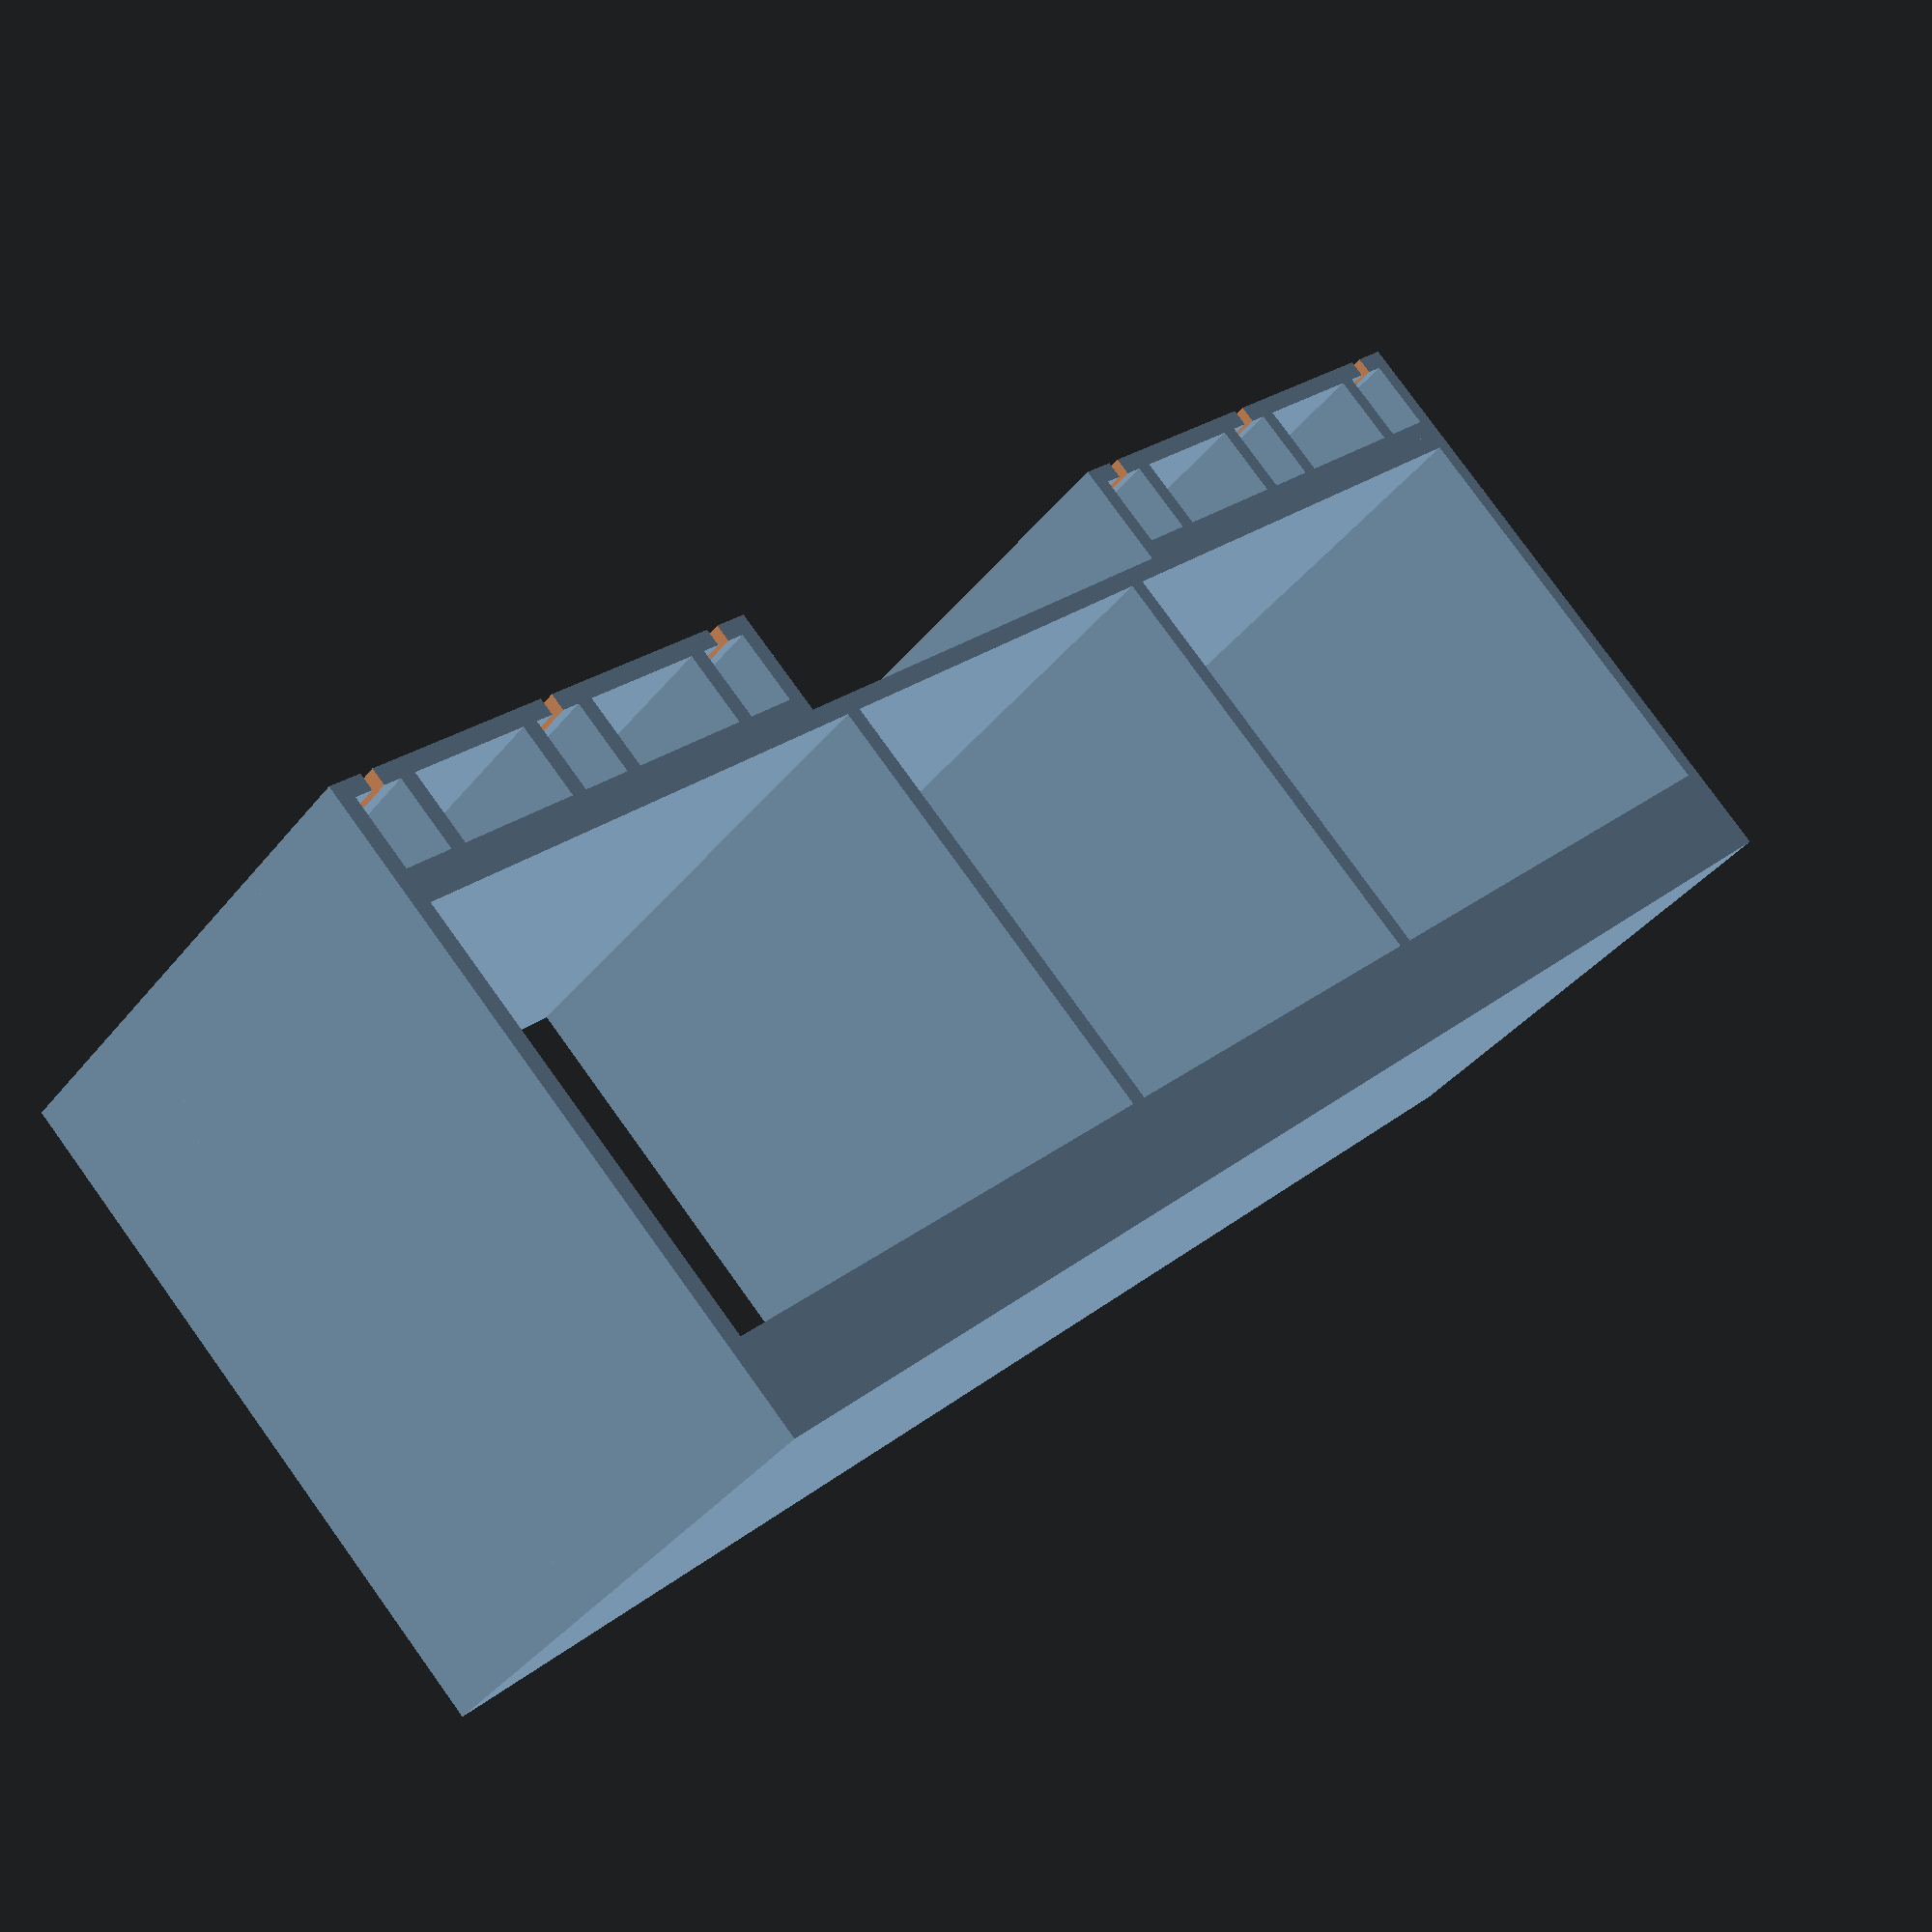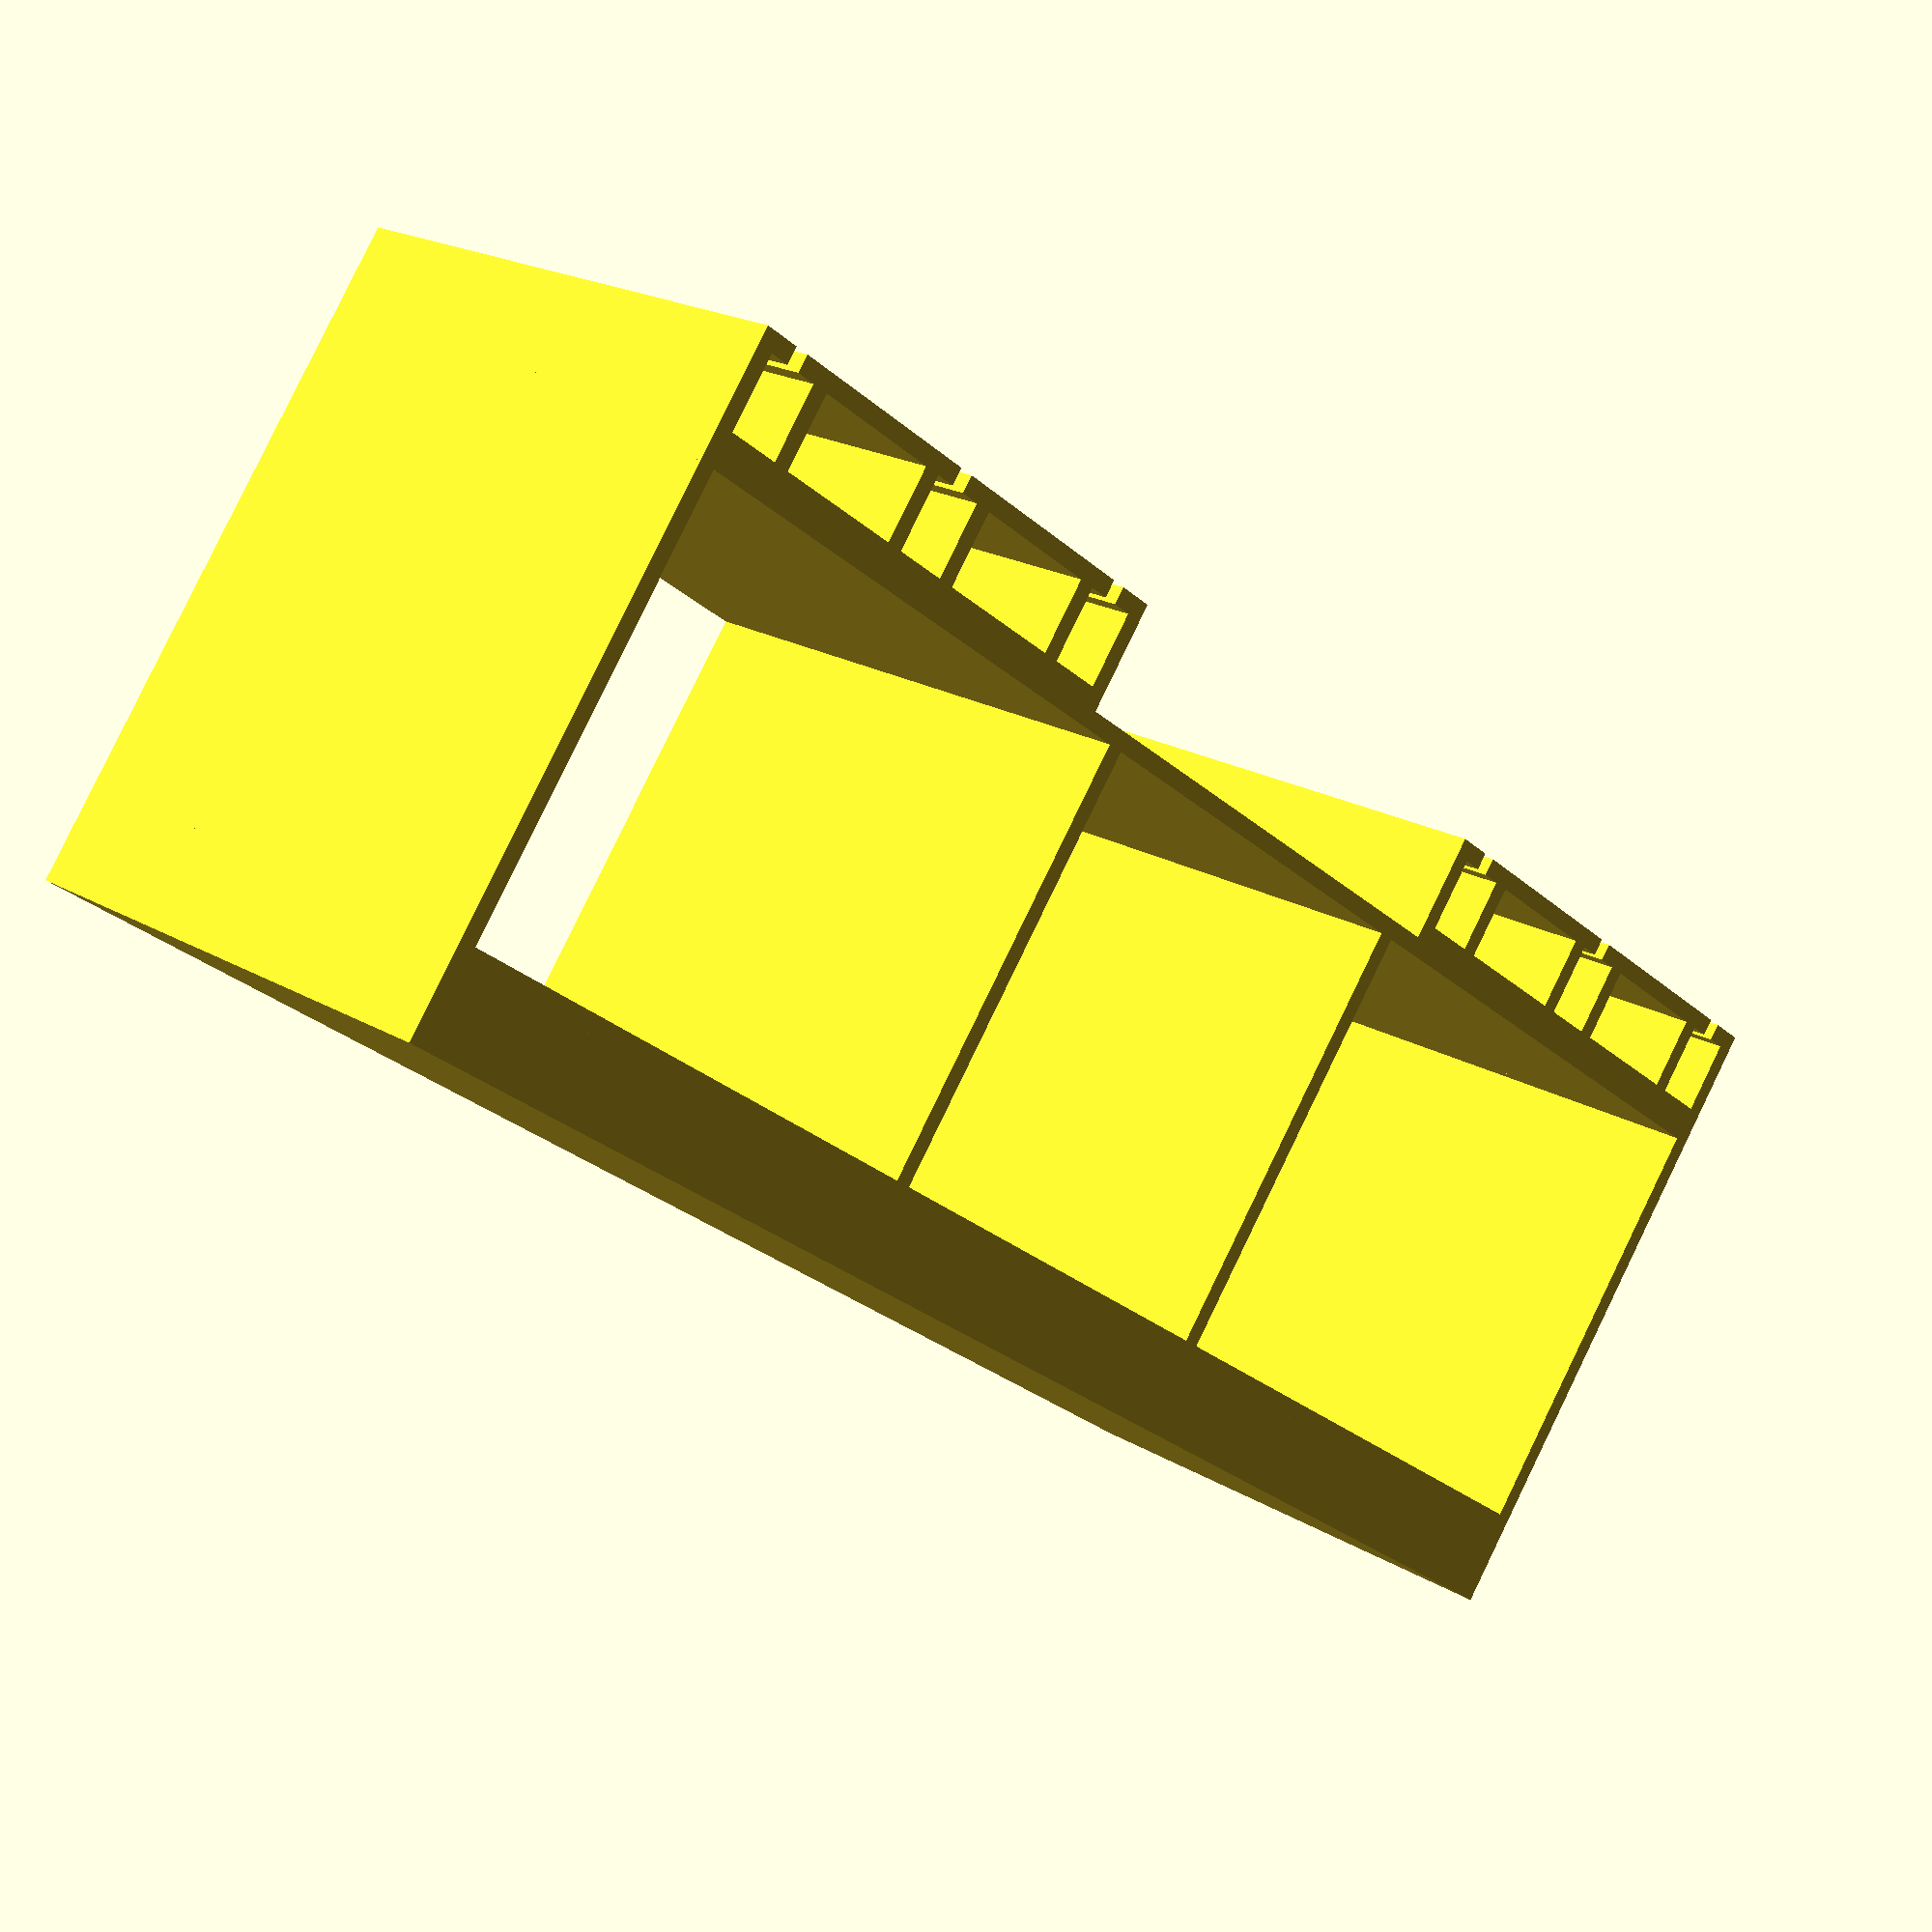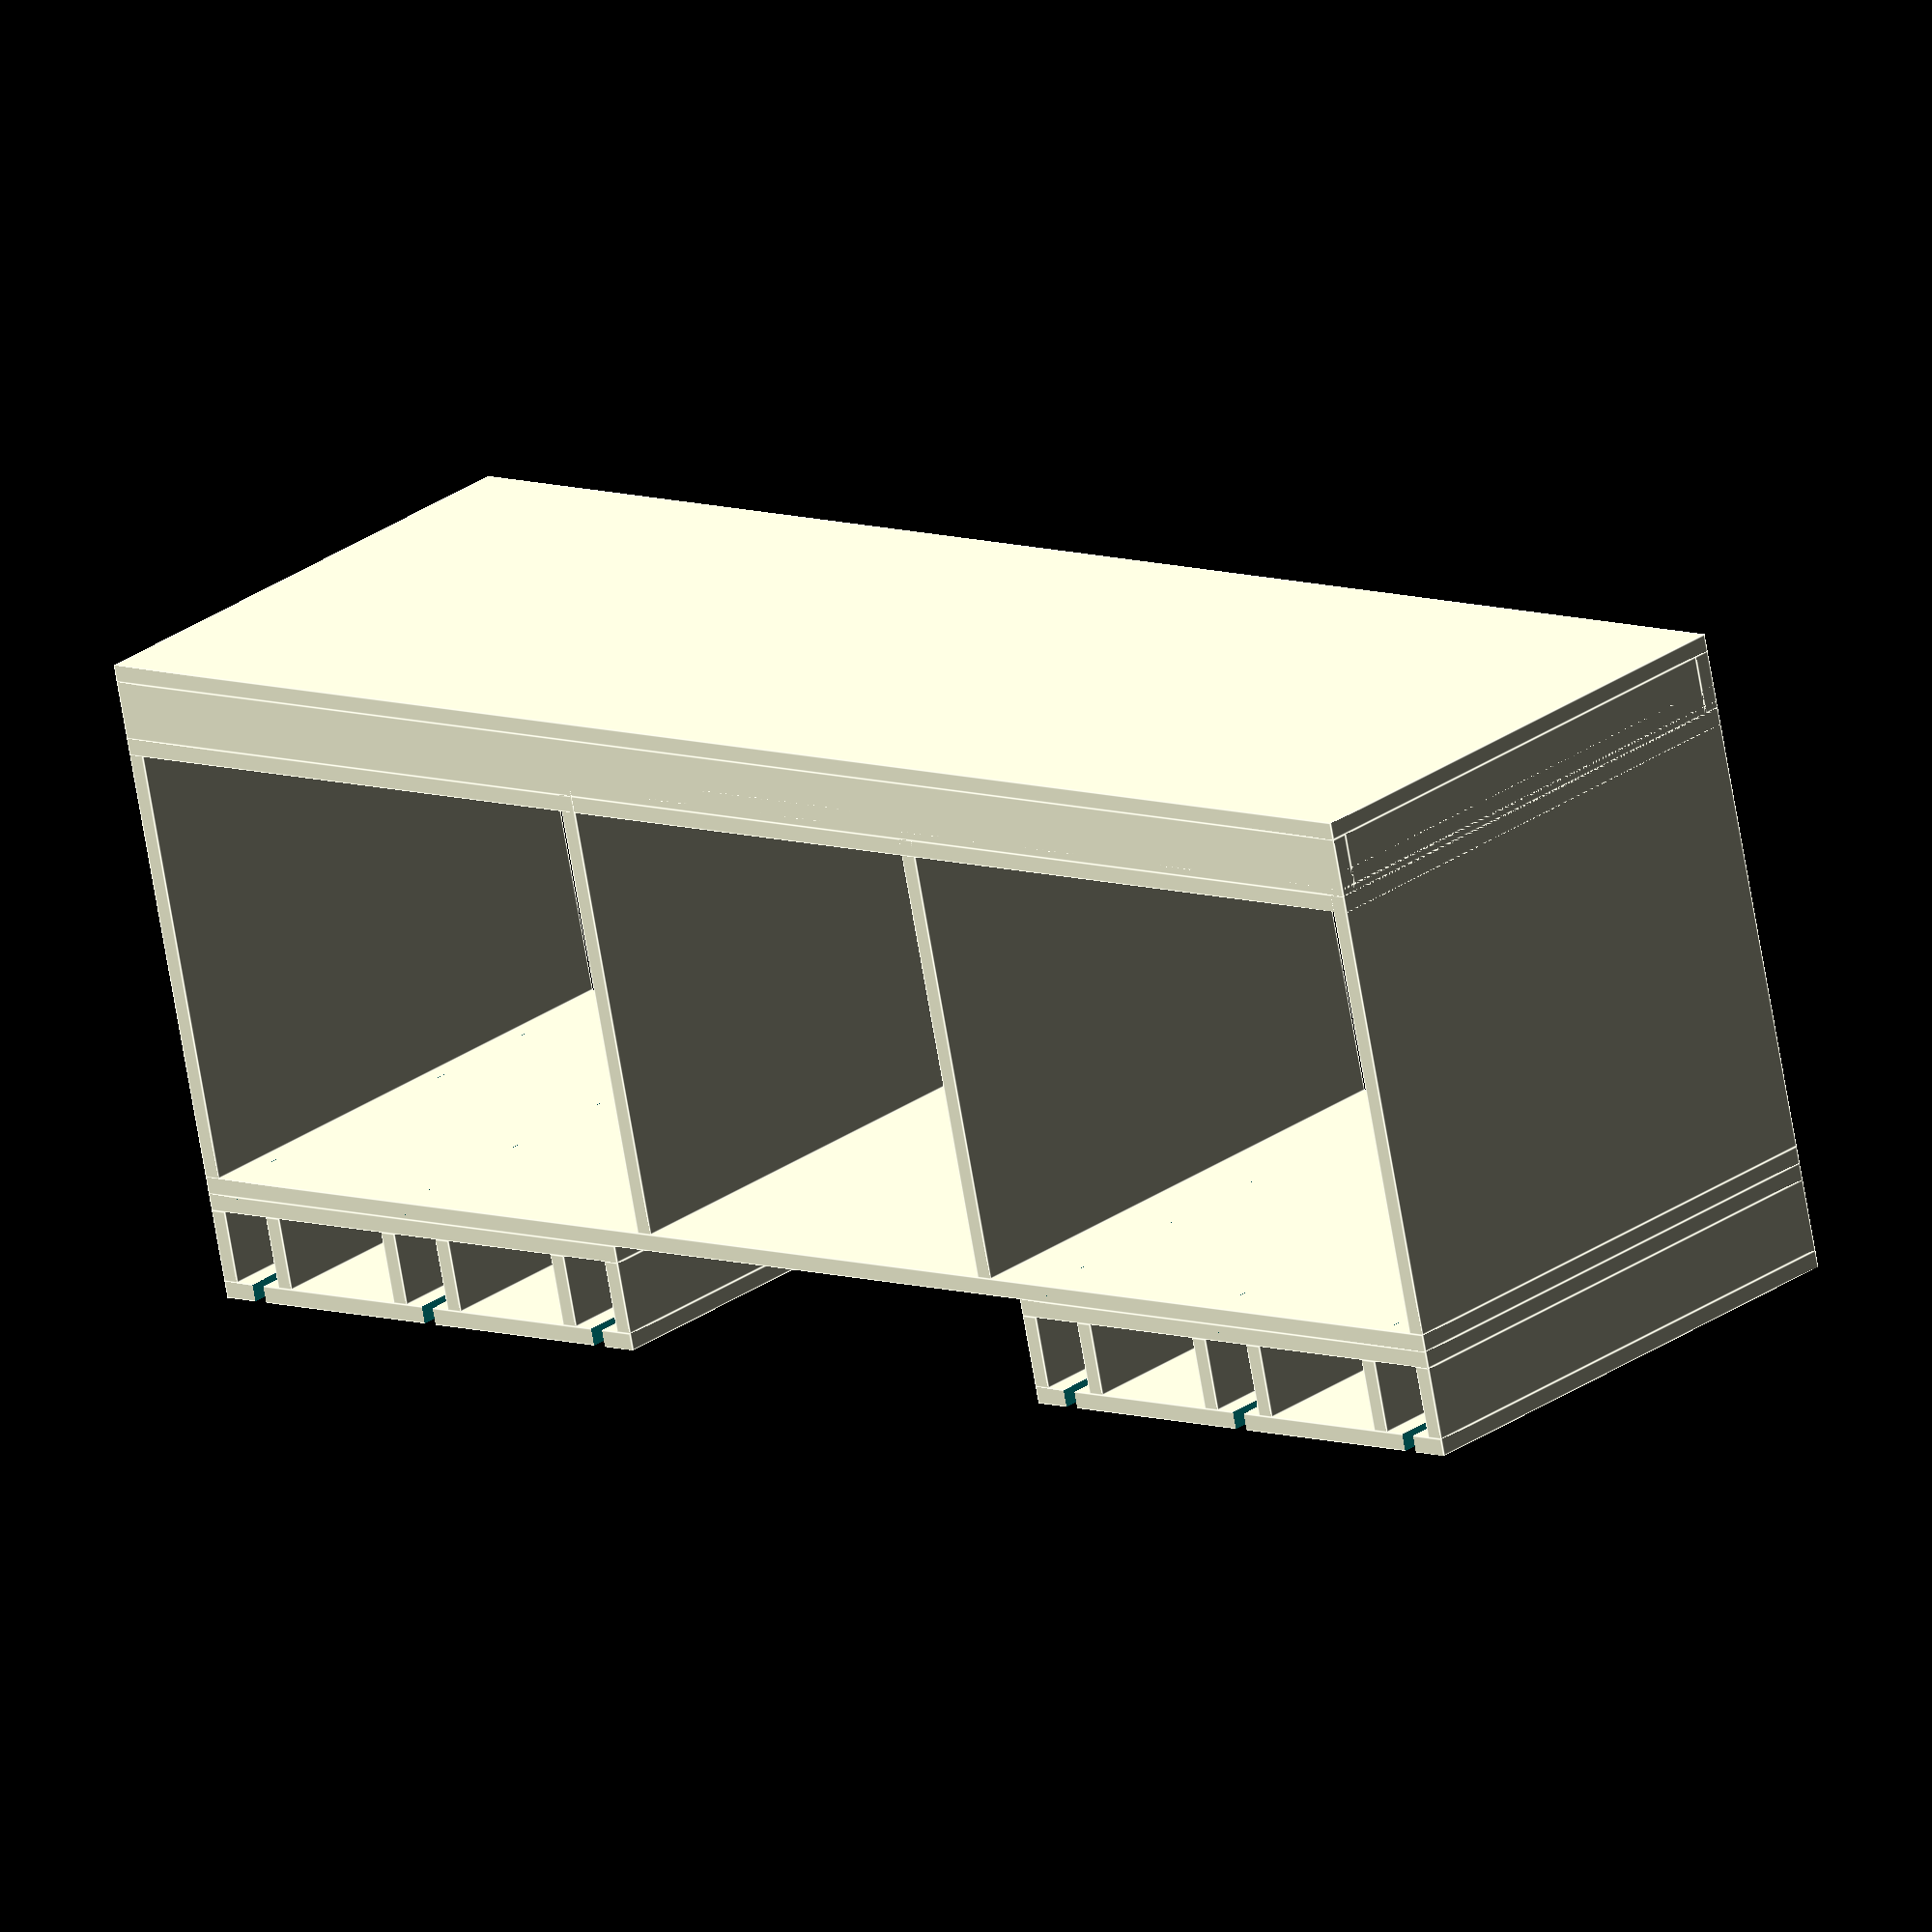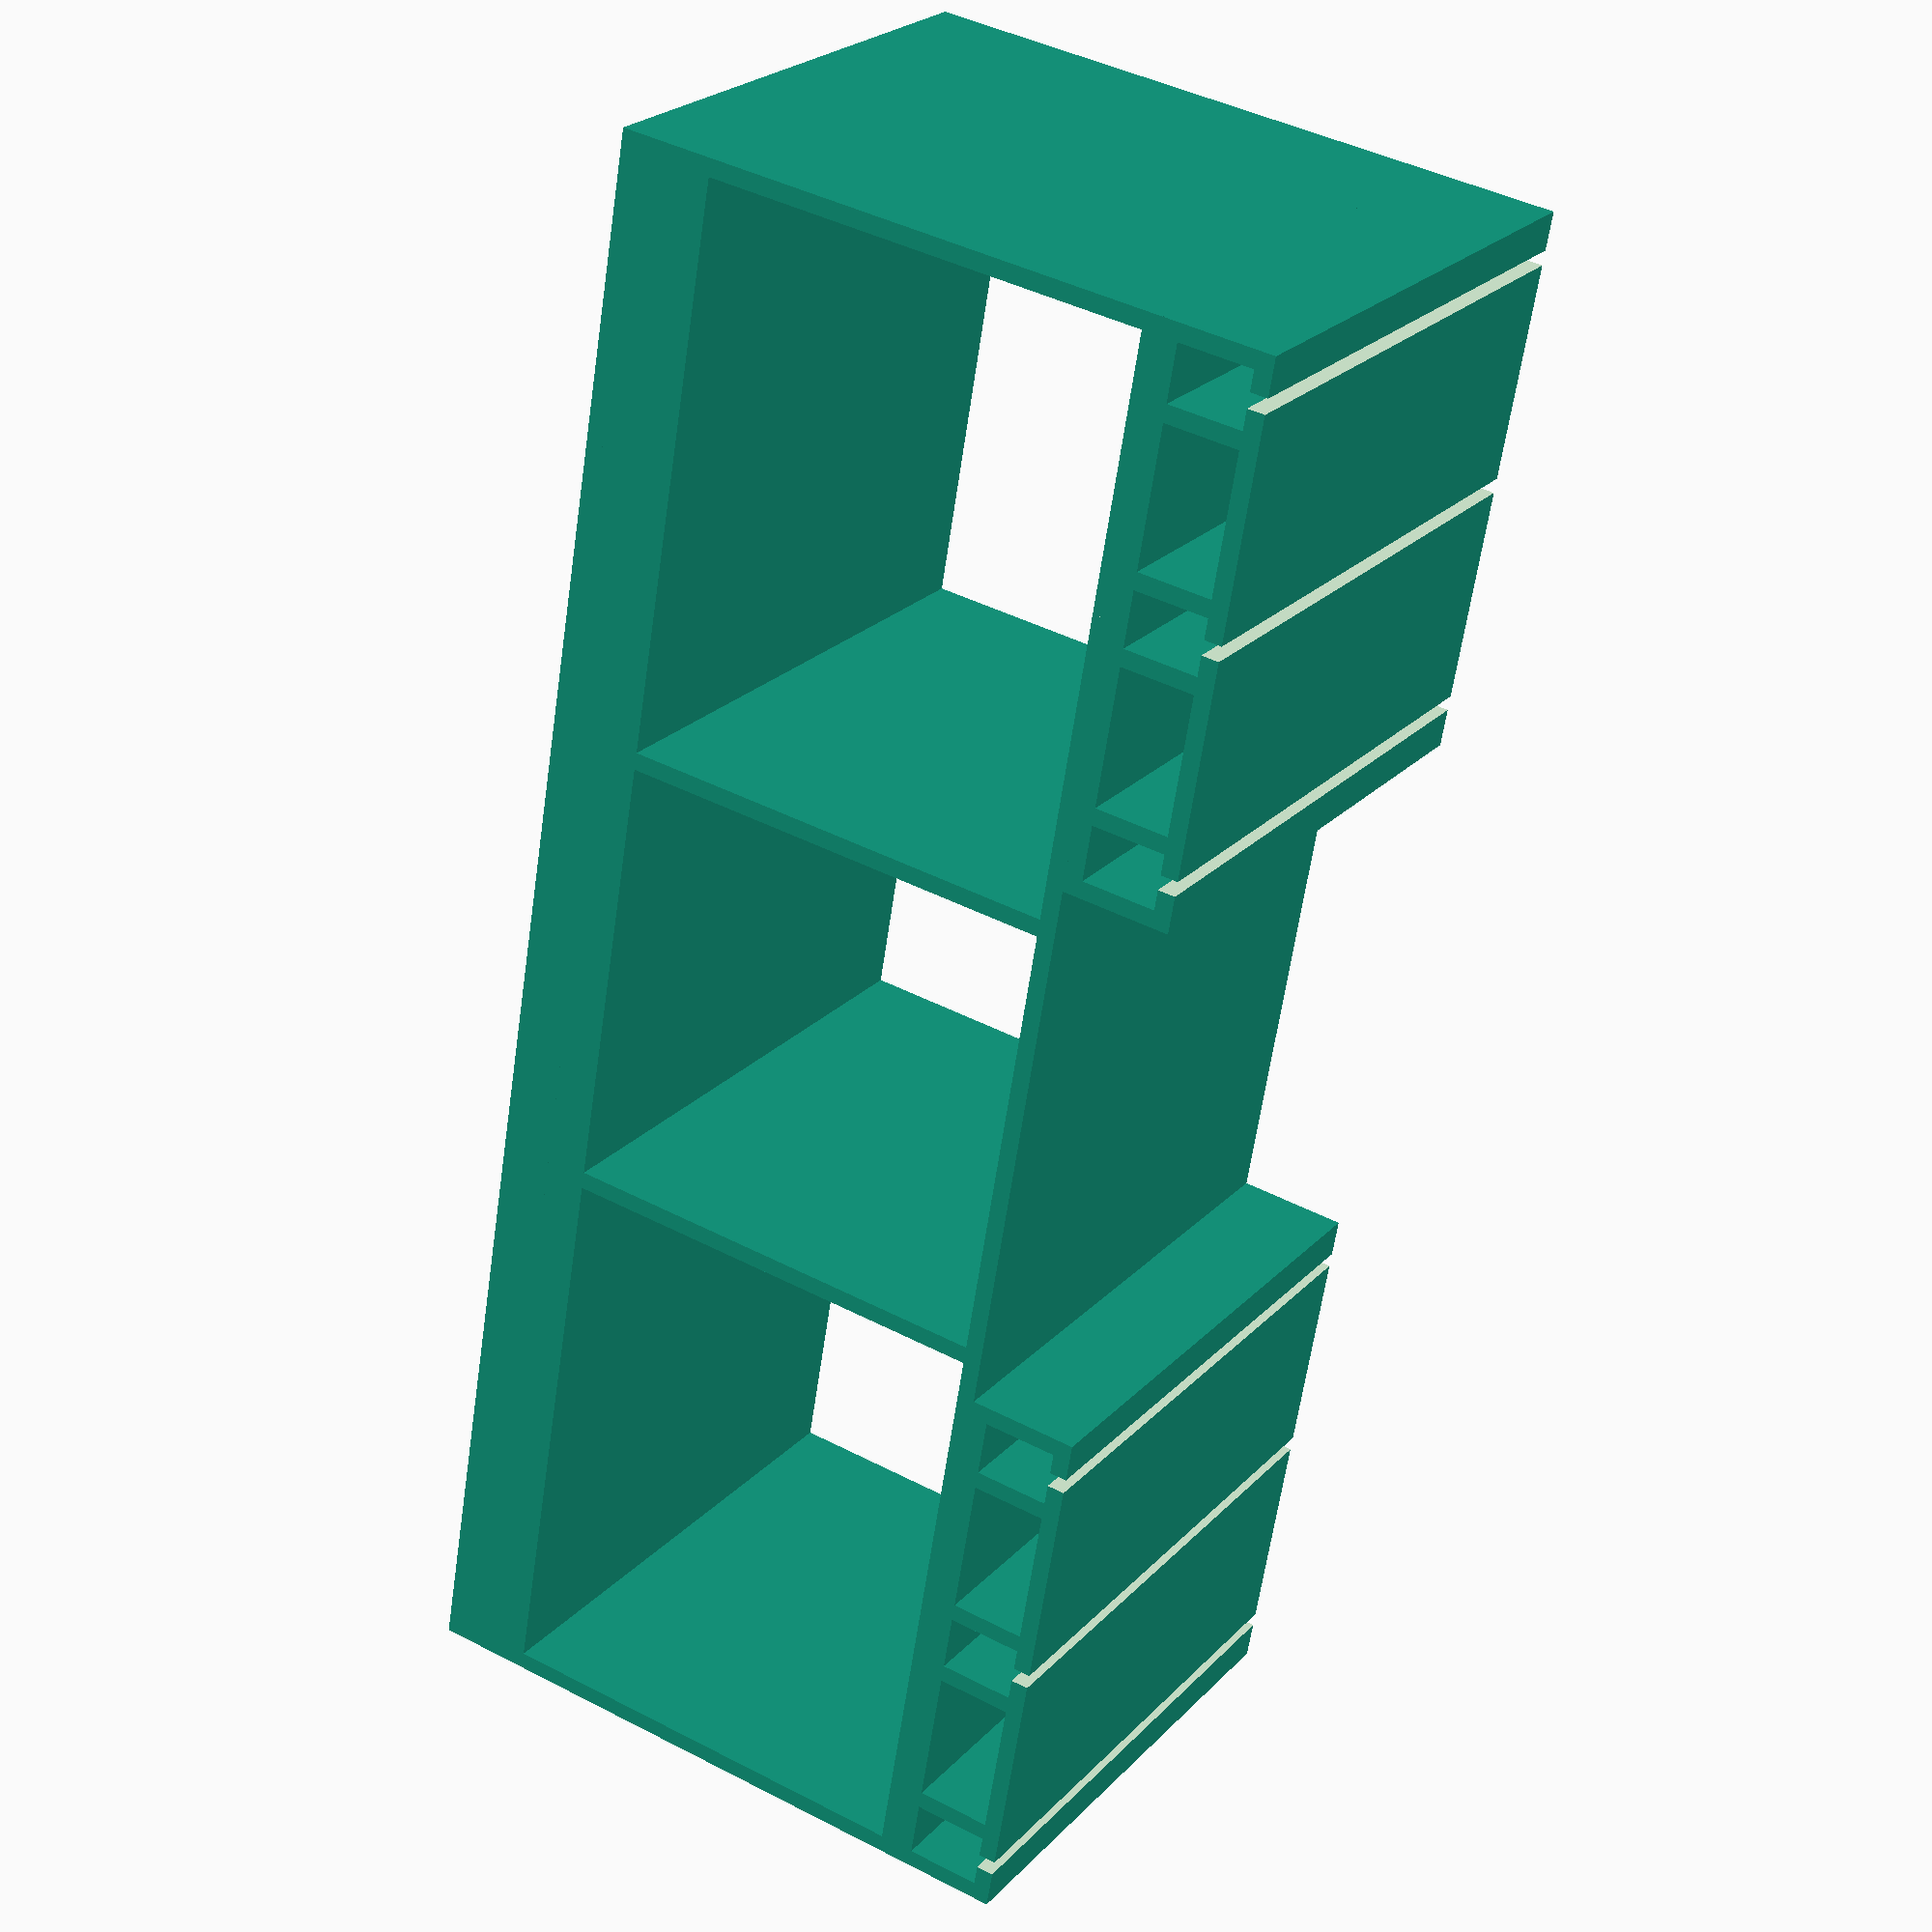
<openscad>
dim_major_width = 1800;
dim_major_depth = 600;
dim_carcas_height = 510;

dim_sheet_thickness = 19;

dim_torsion_height = 65;

dim_mitre_height = 100 - dim_sheet_thickness;

//////////////////////////////////////////////////////////////////////////////////////

module sheet(w, h, part){
	cube([w, h, dim_sheet_thickness]);
	echo("BOM:",part,w,h,dim_sheet_thickness);
}

module sheetv(w, h, part){
	translate([0,0,dim_sheet_thickness])cube([w, dim_sheet_thickness, h]);
	echo("BOM:",part,w,h,dim_sheet_thickness);
}

//////////////////////////////////////////////////////////////////////////////////////

carcas();
translate([ 0, 0, -1 * ( 2 * dim_sheet_thickness + dim_sheet_thickness)])torsion();

translate([ 0, 0, dim_carcas_height + dim_sheet_thickness * 2])box();
translate([ dim_major_width - dim_major_depth, 0, dim_carcas_height + dim_sheet_thickness * 2])box();

module box(){
	offset = 80;
	sheet(dim_major_depth, dim_major_depth, "Box base");

	translate([ dim_sheet_thickness, 0, 0])rotate([ 0, 0, 90])sheetv(dim_major_depth, dim_mitre_height, "Box end");
	translate([ dim_sheet_thickness + offset, 0, 0])rotate([ 0, 0, 90])sheetv(dim_major_depth, dim_mitre_height, "Box end");

	translate([ dim_major_depth , 0, 0])rotate([ 0, 0, 90])sheetv(dim_major_depth, dim_mitre_height, "Box end");
	translate([ dim_major_depth - offset, 0, 0])rotate([ 0, 0, 90])sheetv(dim_major_depth, dim_mitre_height, "Box end");

	translate([ (dim_major_depth - offset) / 2 + dim_sheet_thickness/2 , 0, 0])rotate([ 0, 0, 90])sheetv(dim_major_depth, dim_mitre_height, "Box end");
	translate([ (dim_major_depth - offset) / 2 + offset + dim_sheet_thickness/2, 0, 0])rotate([ 0, 0, 90])sheetv(dim_major_depth, dim_mitre_height, "Box end");

	difference(){
		translate([ 0, 0, dim_mitre_height + dim_sheet_thickness])sheet(dim_major_depth, dim_major_depth, "Box base");

		translate([ dim_major_depth / 2, 0, 0])cube([16, 2000, 400], center=true);
		translate([ offset / 2 + dim_sheet_thickness/2, 0, 0])cube([16, 2000, 400], center=true);
		translate([ dim_major_depth - offset / 2 - dim_sheet_thickness/2, 0, 0])cube([16, 2000, 400], center=true);
	}

}

module carcas(){
	dim_mitre_saw = 620;
	dim_drill = 620;

	sheet(dim_major_width, dim_major_depth, "Carcas base");
	translate([ dim_sheet_thickness, 0, 0])rotate([ 0, 0, 90])sheetv(dim_major_depth, dim_carcas_height, "Carcas end");
	translate([ dim_major_width, 0, 0])rotate([ 0, 0, 90])sheetv(dim_major_depth, dim_carcas_height, "Carcas end");
	translate([ dim_major_width - dim_mitre_saw - dim_sheet_thickness, 0, 0])rotate([ 0, 0, 90])sheetv(dim_major_depth, dim_carcas_height, "Carcas end");
	translate([ dim_drill + dim_sheet_thickness * 2, 0, 0])rotate([ 0, 0, 90])sheetv(dim_major_depth, dim_carcas_height, "Carcas end");
	translate([ 0, 0, dim_carcas_height + dim_sheet_thickness]) sheet(dim_major_width, dim_major_depth, "Carcas top");

}


module torsion(){
	

	sheet(dim_major_width, dim_major_depth, "Torsion base");
	sheetv(dim_major_width, dim_torsion_height, "Torsion long wall");
	translate([0, dim_major_depth - dim_sheet_thickness, 0])sheetv(dim_major_width, dim_torsion_height, "Torsion long wall");

	for( joist = [0 : 200 + dim_sheet_thickness : (dim_major_width - dim_sheet_thickness)]){
		translate([ dim_sheet_thickness + joist, dim_sheet_thickness, 0])rotate([ 0, 0, 90])sheetv( dim_major_depth - 2 * dim_sheet_thickness, dim_torsion_height, ,"Torsion joist");
	}
	translate([ dim_major_width, dim_sheet_thickness, 0])rotate([ 0, 0, 90])sheetv( dim_major_depth - 2 * dim_sheet_thickness, dim_torsion_height, ,"Torsion joist");

	translate([ 0, 0, dim_torsion_height + dim_sheet_thickness])sheet(dim_major_width, dim_major_depth, "Torsion base");

	for( joist = [0 : 200 + dim_sheet_thickness : (dim_major_width - dim_sheet_thickness) - 100]){
		for (rib = [dim_major_depth / 4 : dim_major_depth / 4 : dim_major_depth - 1]){
			translate([ joist + dim_sheet_thickness, rib, 0])sheetv(200, dim_torsion_height, "Torsion rib");
		}
	}

}
</openscad>
<views>
elev=279.0 azim=136.6 roll=144.2 proj=p view=solid
elev=276.1 azim=311.7 roll=205.9 proj=p view=solid
elev=71.8 azim=317.3 roll=189.7 proj=o view=edges
elev=138.3 azim=105.6 roll=237.7 proj=p view=wireframe
</views>
